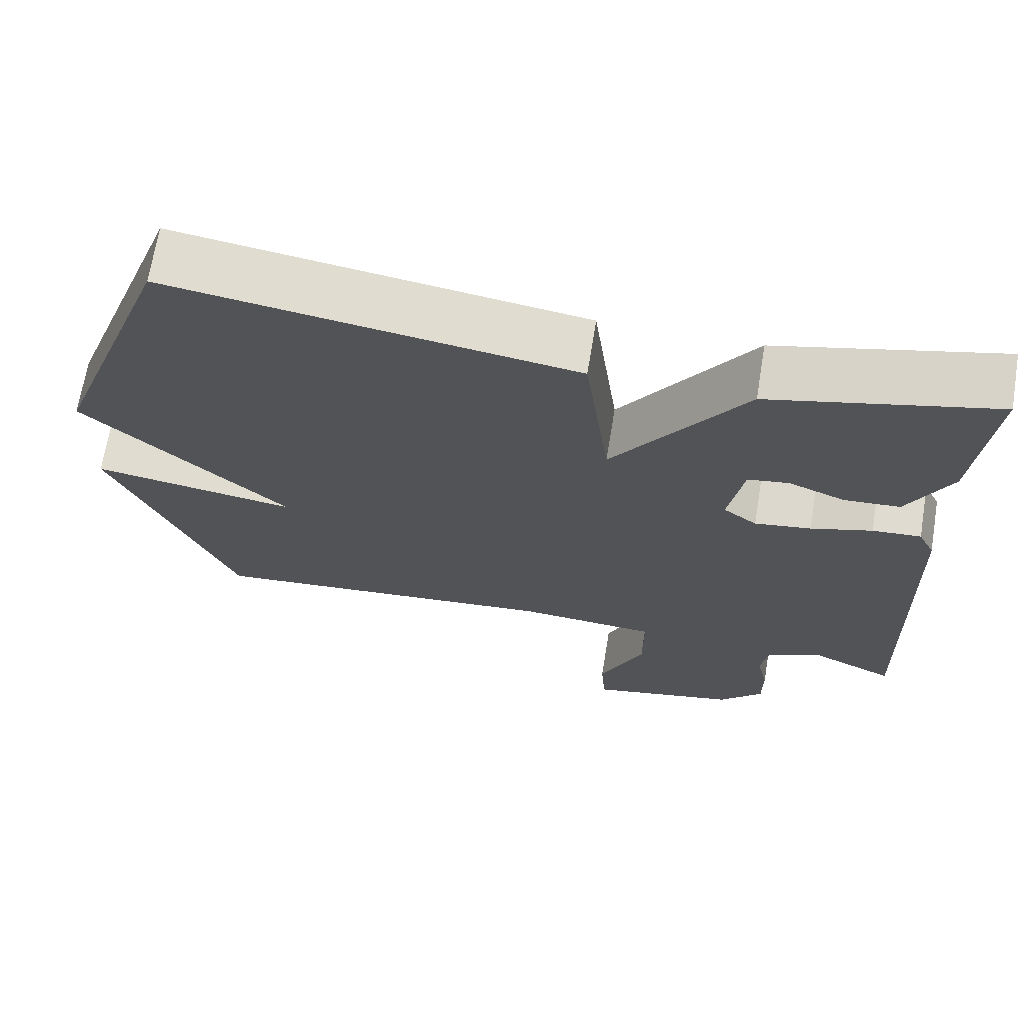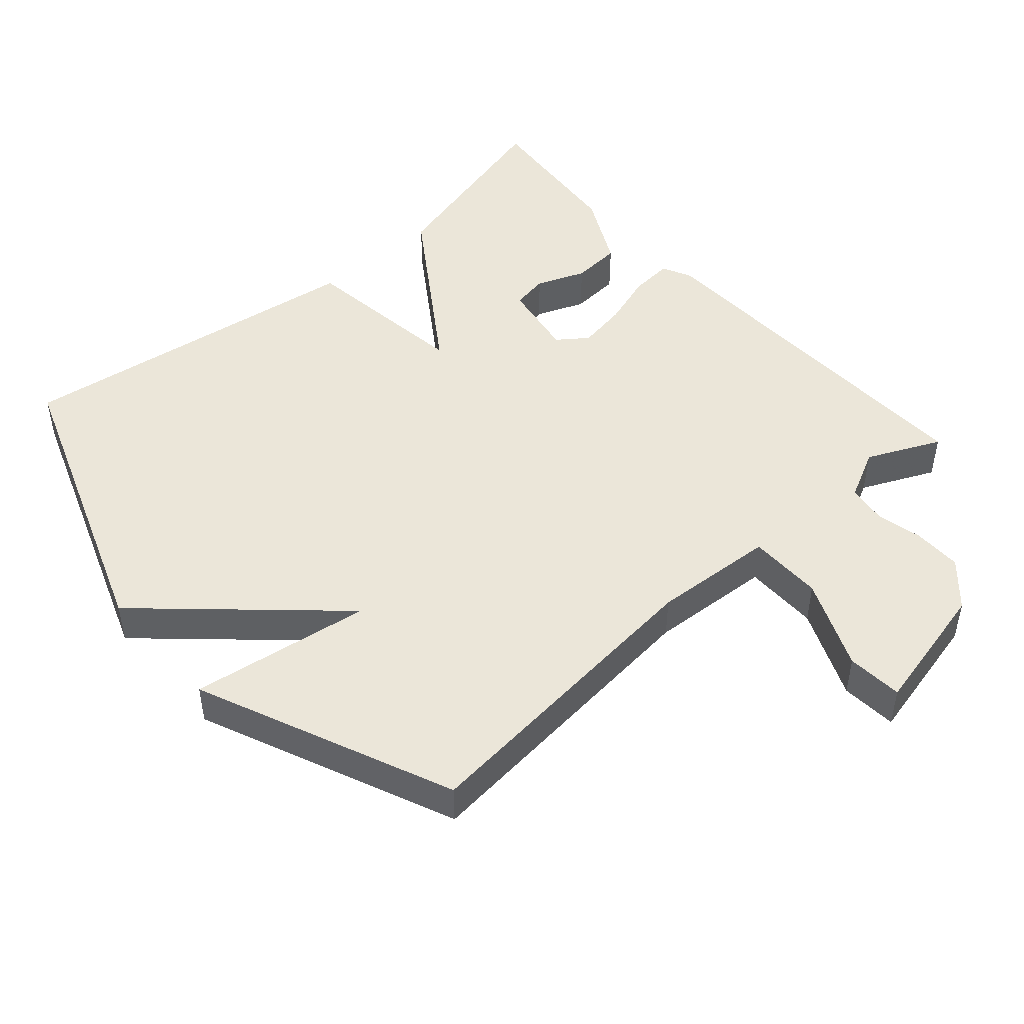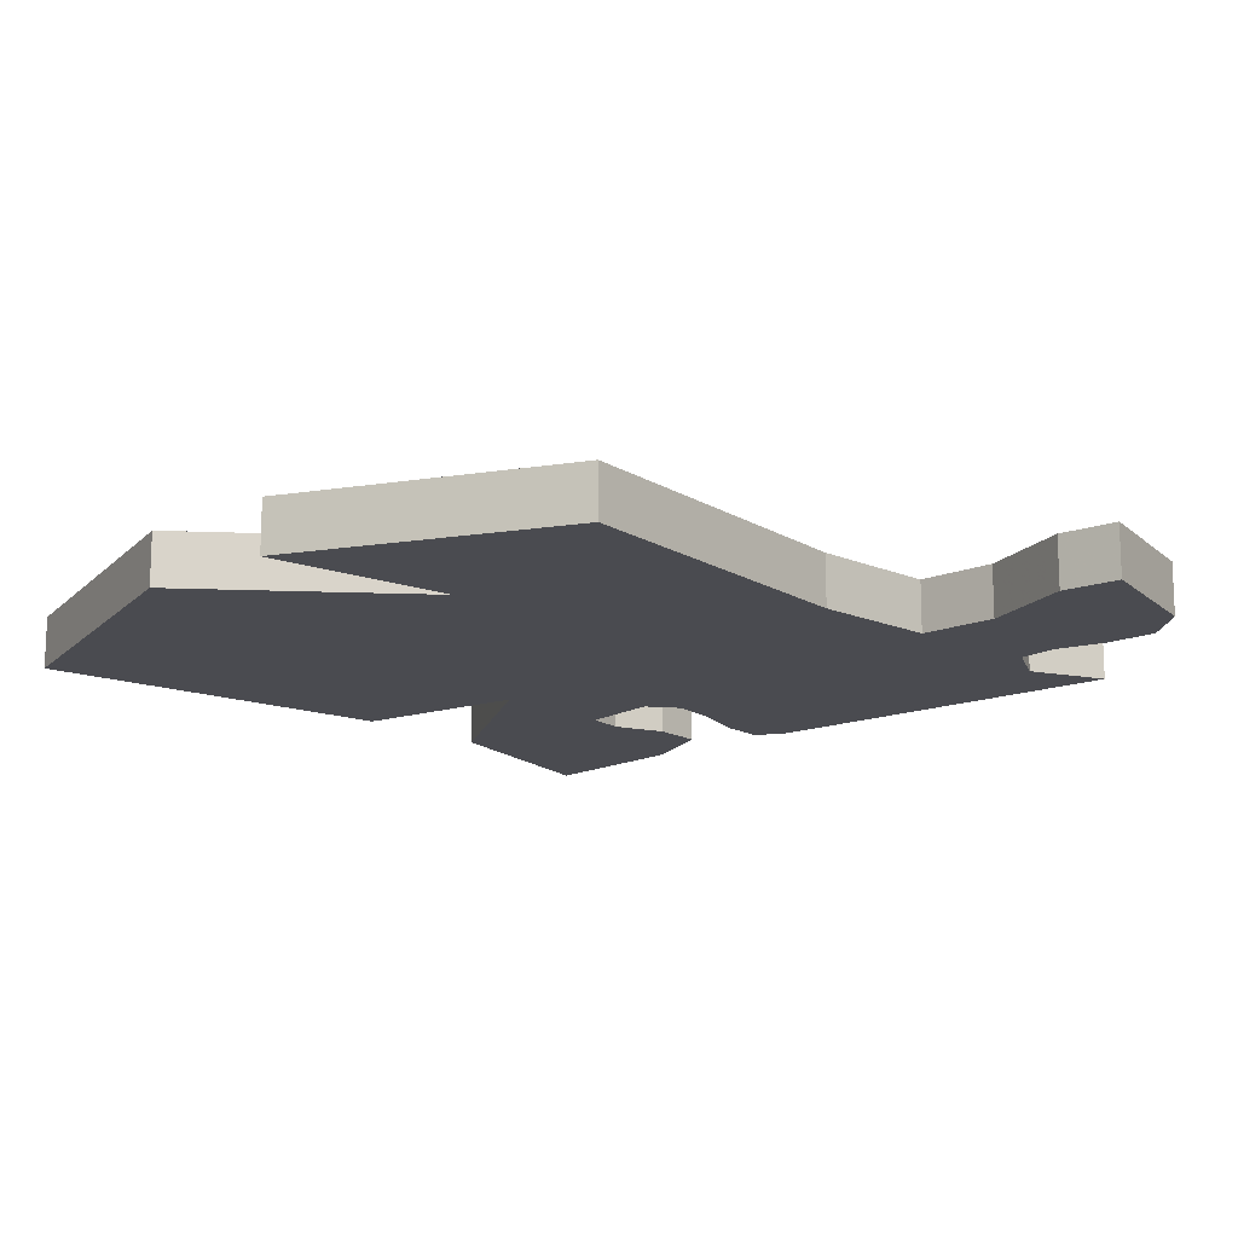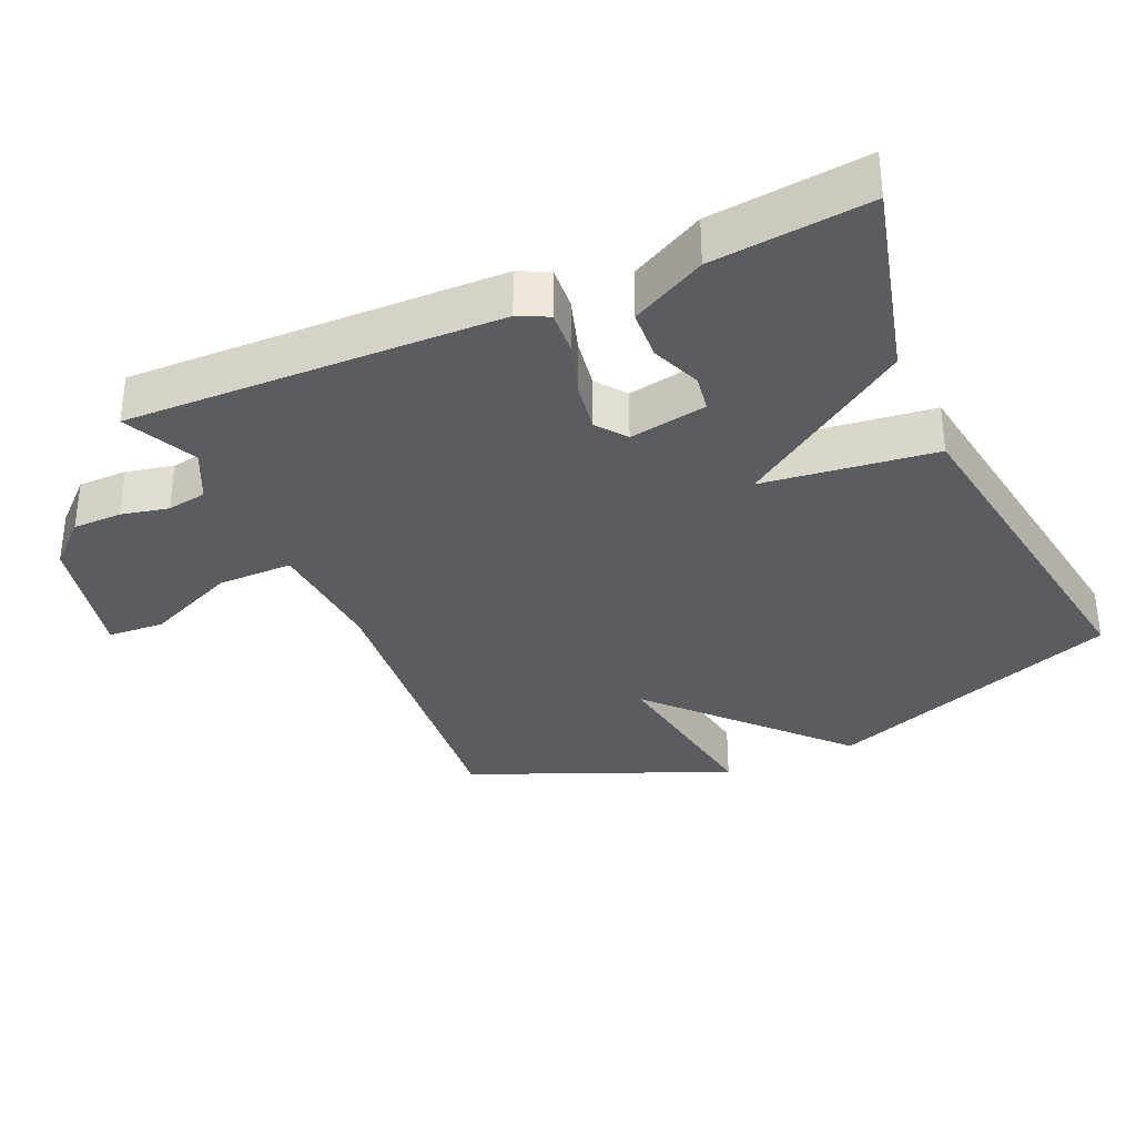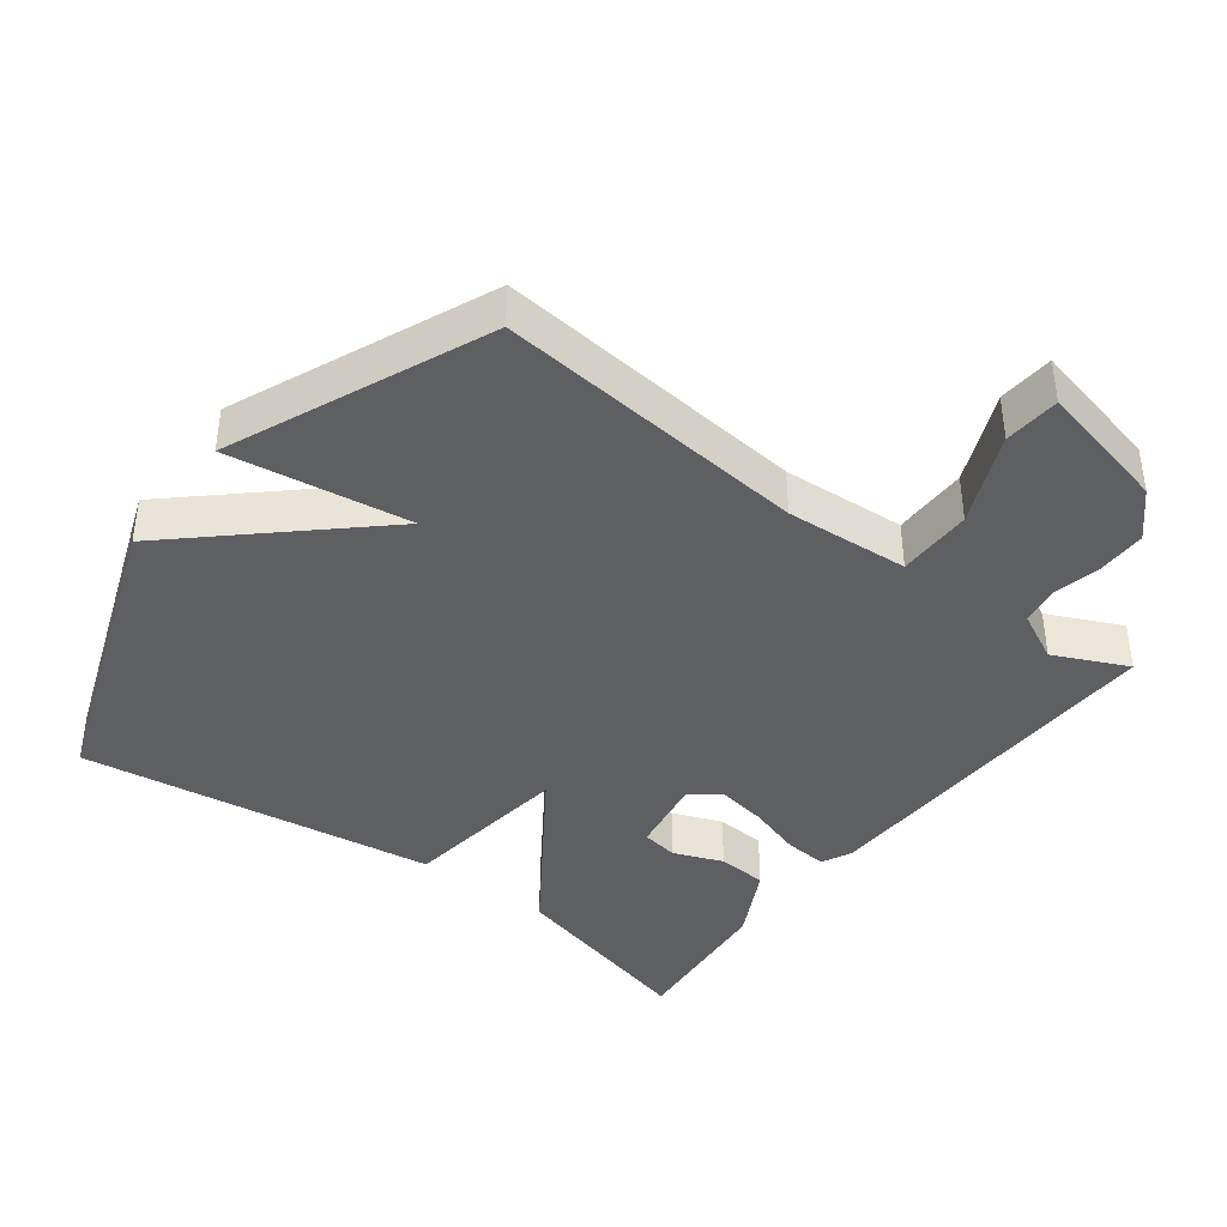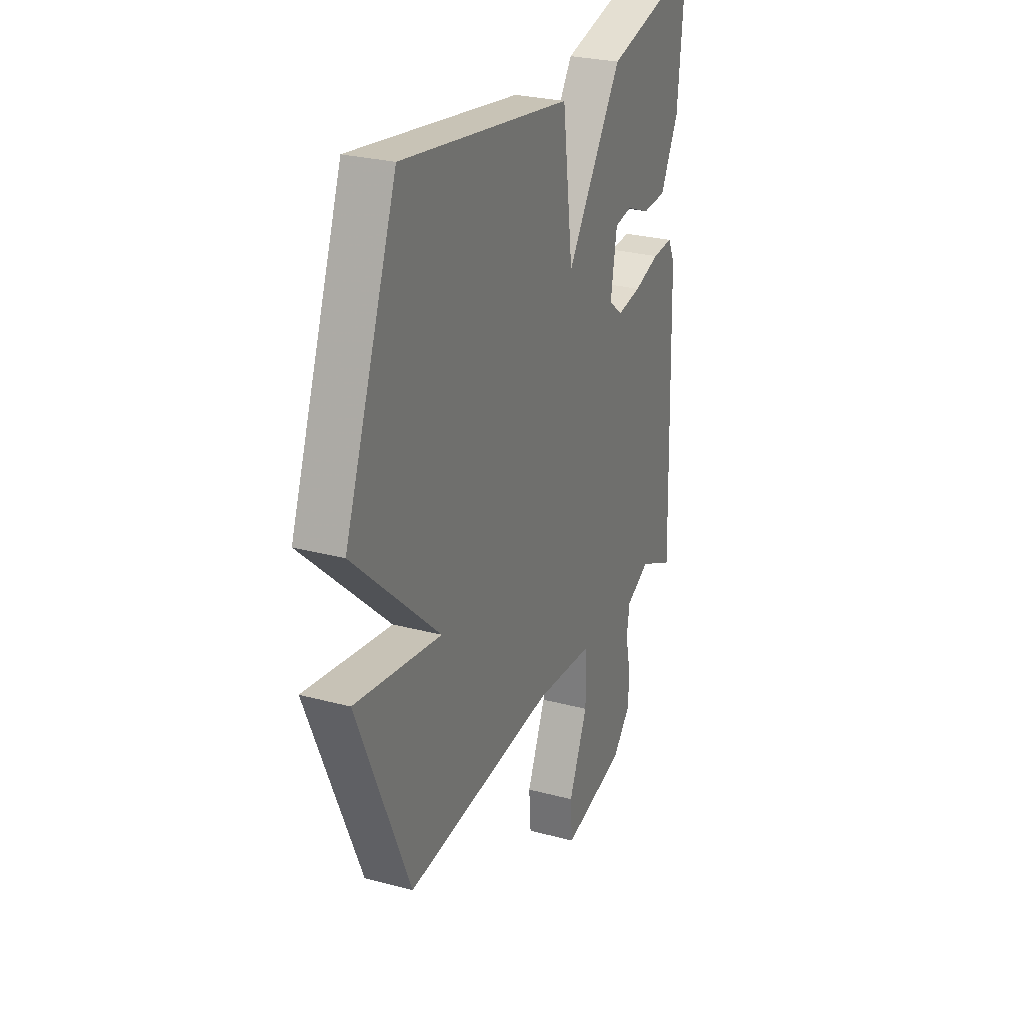
<metadata>
{"format":"obj","ext":"obj","renderer":"f3d","projection":"perspective","resolution":1024,"background":"white","views":[{"elev":68.6,"azim":-170.7,"up":"+Z"},{"elev":47.7,"azim":138.5,"up":"+Y"},{"elev":-14.5,"azim":132.5,"up":"+Y"},{"elev":-33.8,"azim":-65.8,"up":"+Y"},{"elev":-40.5,"azim":142.9,"up":"+Y"},{"elev":26.7,"azim":112.8,"up":"+Z"}]}
</metadata>
<code>
v -0.5 0.07 0.5
v -0.216 0.07 0.426
v -0.048 0.07 0.178
v -0.016 0.07 0.426
v 0.5 0.07 0.5
v 0.658 0.07 0.071
v 0.396 0.07 -0.168
v 0.658 0.07 -0.129
v 0.5 0.07 -0.5
v 0.047 0.07 -0.455
v -0.131 0.07 -0.467
v -0.131 0.07 -0.576
v -0.074 0.07 -0.708
v -0.08 0.07 -0.789
v -0.271 0.07 -0.745
v -0.328 0.07 -0.683
v -0.328 0.07 -0.612
v -0.313 0.07 -0.544
v -0.322 0.07 -0.487
v -0.394 0.07 -0.451
v -0.5 0.07 -0.5
v -0.484 0.07 0.037
v -0.463 0.07 0.08
v -0.401 0.07 0.075
v -0.323 0.07 0.05
v -0.251 0.07 0.038
v -0.208 0.07 0.07
v -0.227 0.07 0.182
v -0.28 0.07 0.191
v -0.351 0.07 0.163
v -0.423 0.07 0.168
v -0.478 0.07 0.275
v -0.5 0 0.5
v -0.216 0 0.426
v -0.048 0 0.178
v -0.016 0 0.426
v 0.5 0 0.5
v 0.658 0 0.071
v 0.396 0 -0.168
v 0.658 0 -0.129
v 0.5 0 -0.5
v 0.047 0 -0.455
v -0.131 0 -0.467
v -0.131 0 -0.576
v -0.074 0 -0.708
v -0.08 0 -0.789
v -0.271 0 -0.745
v -0.328 0 -0.683
v -0.328 0 -0.612
v -0.313 0 -0.544
v -0.322 0 -0.487
v -0.394 0 -0.451
v -0.5 0 -0.5
v -0.484 0 0.037
v -0.463 0 0.08
v -0.401 0 0.075
v -0.323 0 0.05
v -0.251 0 0.038
v -0.208 0 0.07
v -0.227 0 0.182
v -0.28 0 0.191
v -0.351 0 0.163
v -0.423 0 0.168
v -0.478 0 0.275
f 32 1 2
f 31 32 2
f 30 31 2
f 29 30 2
f 28 29 2 3
f 27 28 3
f 26 27 3
f 23 24 25
f 22 23 25
f 21 22 25
f 20 21 25
f 19 20 25 26
f 18 19 26 3
f 16 17 18
f 15 16 18
f 14 15 18
f 13 14 18
f 12 13 18
f 11 12 18
f 7 8 9 10
f 7 10 11
f 6 7 11
f 5 6 11
f 4 5 11
f 3 4 11
f 3 11 18
f 34 33 64
f 34 64 63
f 34 63 62
f 34 62 61
f 35 34 61 60
f 35 60 59
f 35 59 58
f 57 56 55
f 57 55 54
f 57 54 53
f 57 53 52
f 58 57 52 51
f 35 58 51 50
f 50 49 48
f 50 48 47
f 50 47 46
f 50 46 45
f 50 45 44
f 50 44 43
f 42 41 40 39
f 43 42 39
f 43 39 38
f 43 38 37
f 43 37 36
f 43 36 35
f 50 43 35
f 1 33 34 2
f 2 34 35 3
f 3 35 36 4
f 4 36 37 5
f 5 37 38 6
f 6 38 39 7
f 7 39 40 8
f 8 40 41 9
f 9 41 42 10
f 10 42 43 11
f 11 43 44 12
f 12 44 45 13
f 13 45 46 14
f 14 46 47 15
f 15 47 48 16
f 16 48 49 17
f 17 49 50 18
f 18 50 51 19
f 19 51 52 20
f 20 52 53 21
f 21 53 54 22
f 22 54 55 23
f 23 55 56 24
f 24 56 57 25
f 25 57 58 26
f 26 58 59 27
f 27 59 60 28
f 28 60 61 29
f 29 61 62 30
f 30 62 63 31
f 31 63 64 32
f 32 64 33 1

</code>
